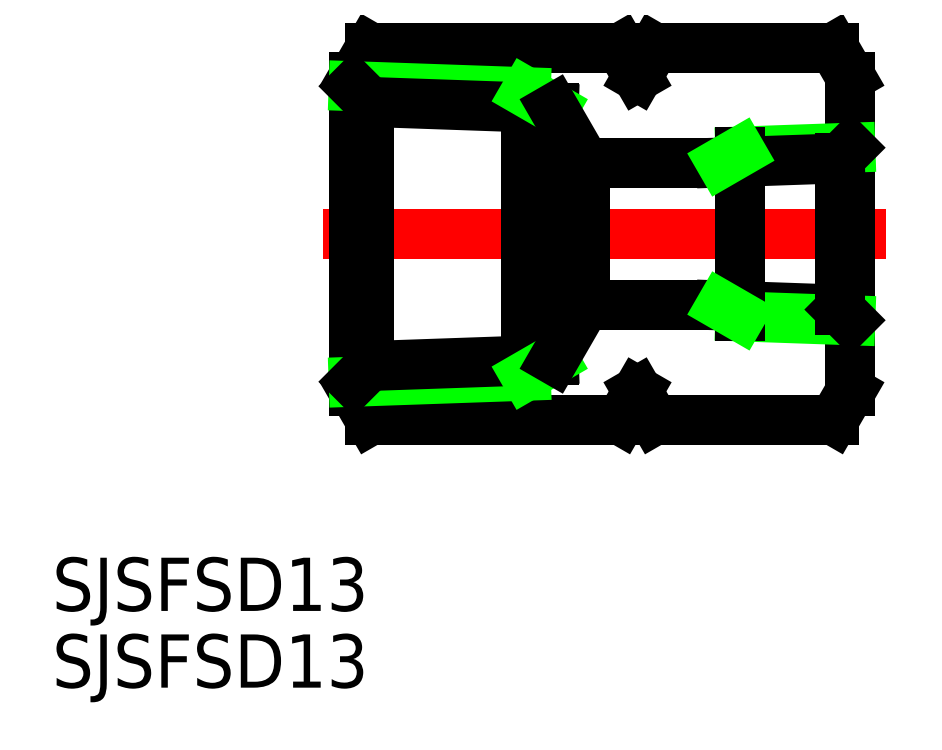
<metadata>
{"format":"dxf","ext":"dxf","renderer":"ezdxf+matplotlib","layout":"modelspace","background":"white","min_lineweight":24,"dpi":150}
</metadata>
<code>
0
SECTION
2
ENTITIES
0
TEXT
8
0
10
-45
20
-21.25
30
0
40
3
1
SJSFSD13
0
TEXT
8
0
10
-45
20
-25.58
30
0
40
3
1
SJSFSD13
0
LINE
8
CENTER
10
2
20
0
30
0
11
-30
21
0
31
0
0
LINE
8
0
10
-0.9378
20
10.5
30
0
11
-11.06
21
10.5
31
0
0
LINE
8
0
10
-0.9378
20
-10.5
30
0
11
-11.06
21
-10.5
31
0
0
LINE
8
0
10
3.6e-15
20
-8.876
30
0
11
-3.6e-15
21
8.876
31
0
0
LINE
8
0
10
-28
20
-8.876
30
0
11
-28
21
8.876
31
0
0
LINE
8
0
10
-14.96
20
4.029
30
0
11
-7.271
21
4.029
31
0
0
LINE
8
0
10
-14.96
20
-4.029
30
0
11
-7.271
21
-4.029
31
0
0
LINE
8
0
10
-0.9378
20
10.5
30
0
11
-3.6e-15
21
8.876
31
0
0
LINE
8
0
10
-27.06
20
10.5
30
0
11
-28
21
8.876
31
0
0
LINE
8
0
10
-27.06
20
-10.5
30
0
11
-28
21
-8.876
31
0
0
LINE
8
0
10
-0.9378
20
-10.5
30
0
11
-3.6e-15
21
-8.876
31
0
0
LINE
8
0
10
-12.94
20
10.5
30
0
11
-12
21
8.876
31
0
0
LINE
8
0
10
-11.06
20
10.5
30
0
11
-12
21
8.876
31
0
0
LINE
8
0
10
-12.94
20
10.5
30
0
11
-27.06
21
10.5
31
0
0
LINE
8
0
10
-12.94
20
-10.5
30
0
11
-12
21
-8.876
31
0
0
LINE
8
0
10
-11.06
20
-10.5
30
0
11
-12
21
-8.876
31
0
0
LINE
8
0
10
-12.94
20
-10.5
30
0
11
-27.06
21
-10.5
31
0
0
LINE
8
0
10
-6.2
20
4.647
30
0
11
-1.42e-14
21
4.864
31
0
0
LINE
8
0
10
-7.271
20
4.029
30
0
11
-0.602
21
4.262
31
0
0
LINE
8
0
10
-7.271
20
-4.029
30
0
11
-0.602
21
-4.262
31
0
0
LINE
8
0
10
-6.2
20
-4.647
30
0
11
-1.42e-14
21
-4.864
31
0
0
LINE
8
0
10
-6.2
20
4.647
30
0
11
-6.2
21
-4.647
31
0
0
LINE
8
0
10
-7.271
20
-4.029
30
0
11
-6.2
21
-4.647
31
0
0
LINE
8
0
10
-6.2
20
4.647
30
0
11
-7.271
21
4.029
31
0
0
LINE
8
0
10
-0.602
20
4.262
30
0
11
-0.602
21
-4.262
31
0
0
LINE
8
0
10
-0.602
20
-4.262
30
0
11
-4.46e-14
21
-4.864
31
0
0
LINE
8
0
10
-0.602
20
4.262
30
0
11
0
21
4.864
31
0
0
LINE
8
0
10
-16.72
20
7.081
30
0
11
-16.72
21
-7.081
31
0
0
LINE
8
0
10
-18.3
20
7.992
30
0
11
-18.3
21
-7.992
31
0
0
LINE
8
0
10
-27.11
20
-7.444
30
0
11
-27.11
21
7.444
31
0
0
LINE
8
0
10
-18.3
20
-7.992
30
0
11
-28
21
-8.331
31
0
0
LINE
8
0
10
-16.72
20
-7.081
30
0
11
-27.11
21
-7.444
31
0
0
LINE
8
0
10
-27.11
20
-7.444
30
0
11
-28
21
-8.331
31
0
0
LINE
8
0
10
-16.72
20
-7.081
30
0
11
-18.3
21
-7.992
31
0
0
LINE
8
0
10
-18.3
20
7.992
30
0
11
-28
21
8.331
31
0
0
LINE
8
0
10
-16.72
20
7.081
30
0
11
-27.11
21
7.444
31
0
0
LINE
8
0
10
-27.11
20
7.444
30
0
11
-28
21
8.331
31
0
0
LINE
8
0
10
-16.72
20
7.081
30
0
11
-18.3
21
7.992
31
0
0
LINE
8
0
10
-16.72
20
7.081
30
0
11
-14.96
21
4.029
31
0
0
LINE
8
0
10
-14.96
20
4.029
30
0
11
-14.96
21
-4.029
31
0
0
LINE
8
0
10
-16.72
20
-7.081
30
0
11
-14.96
21
-4.029
31
0
0
ENDSEC
0
EOF

</code>
